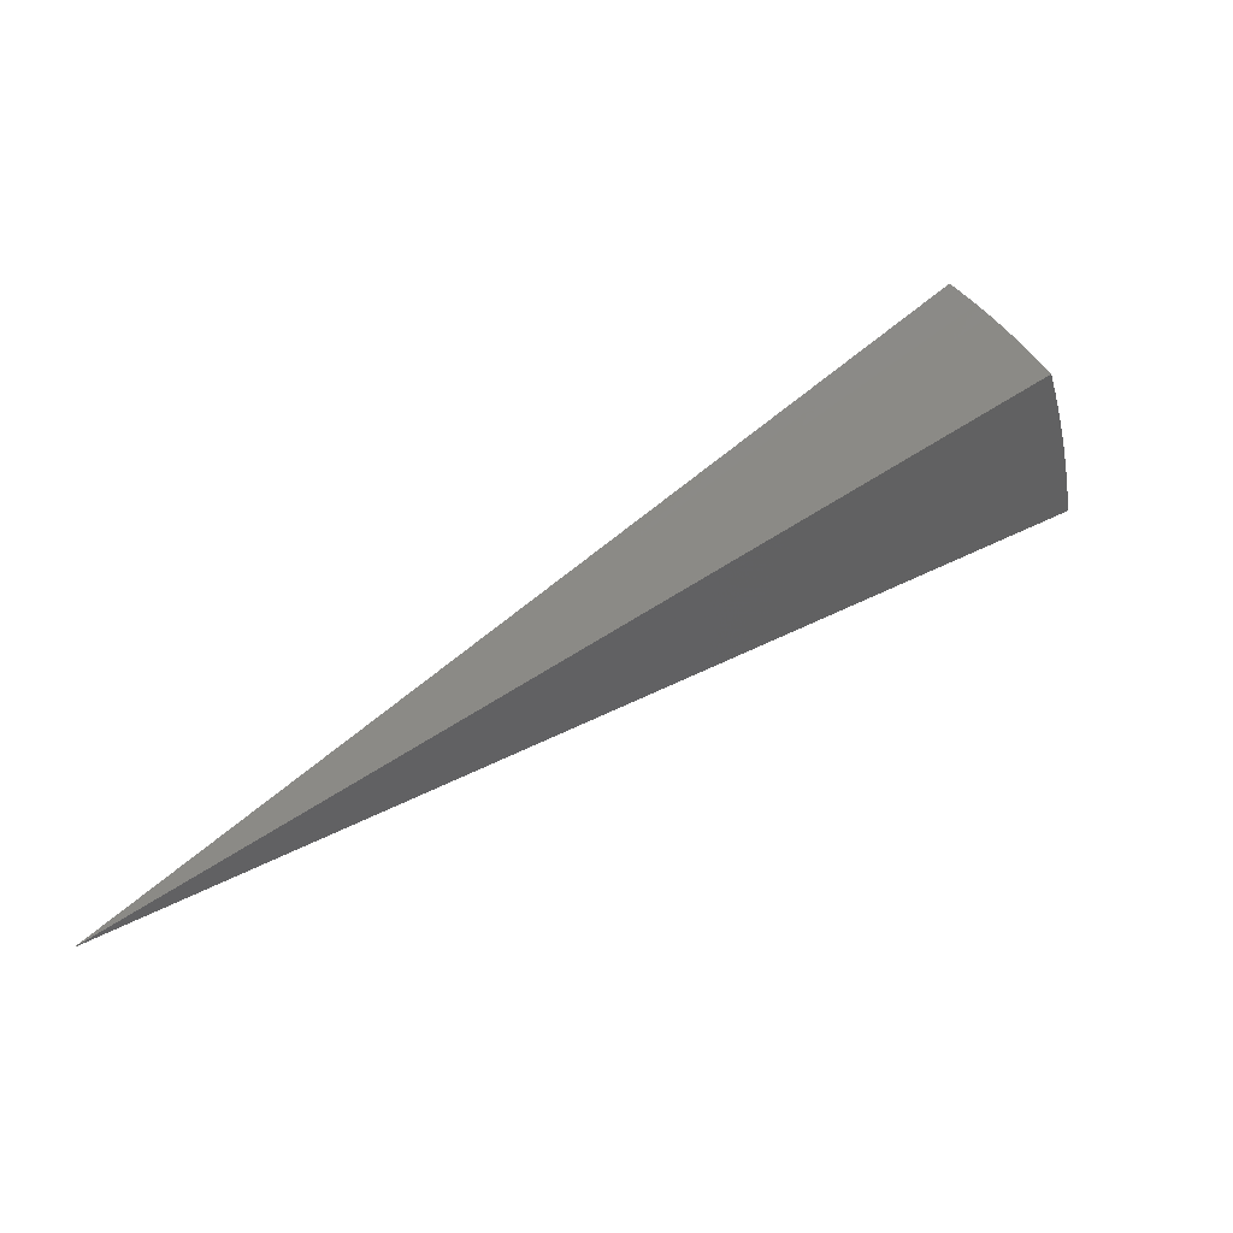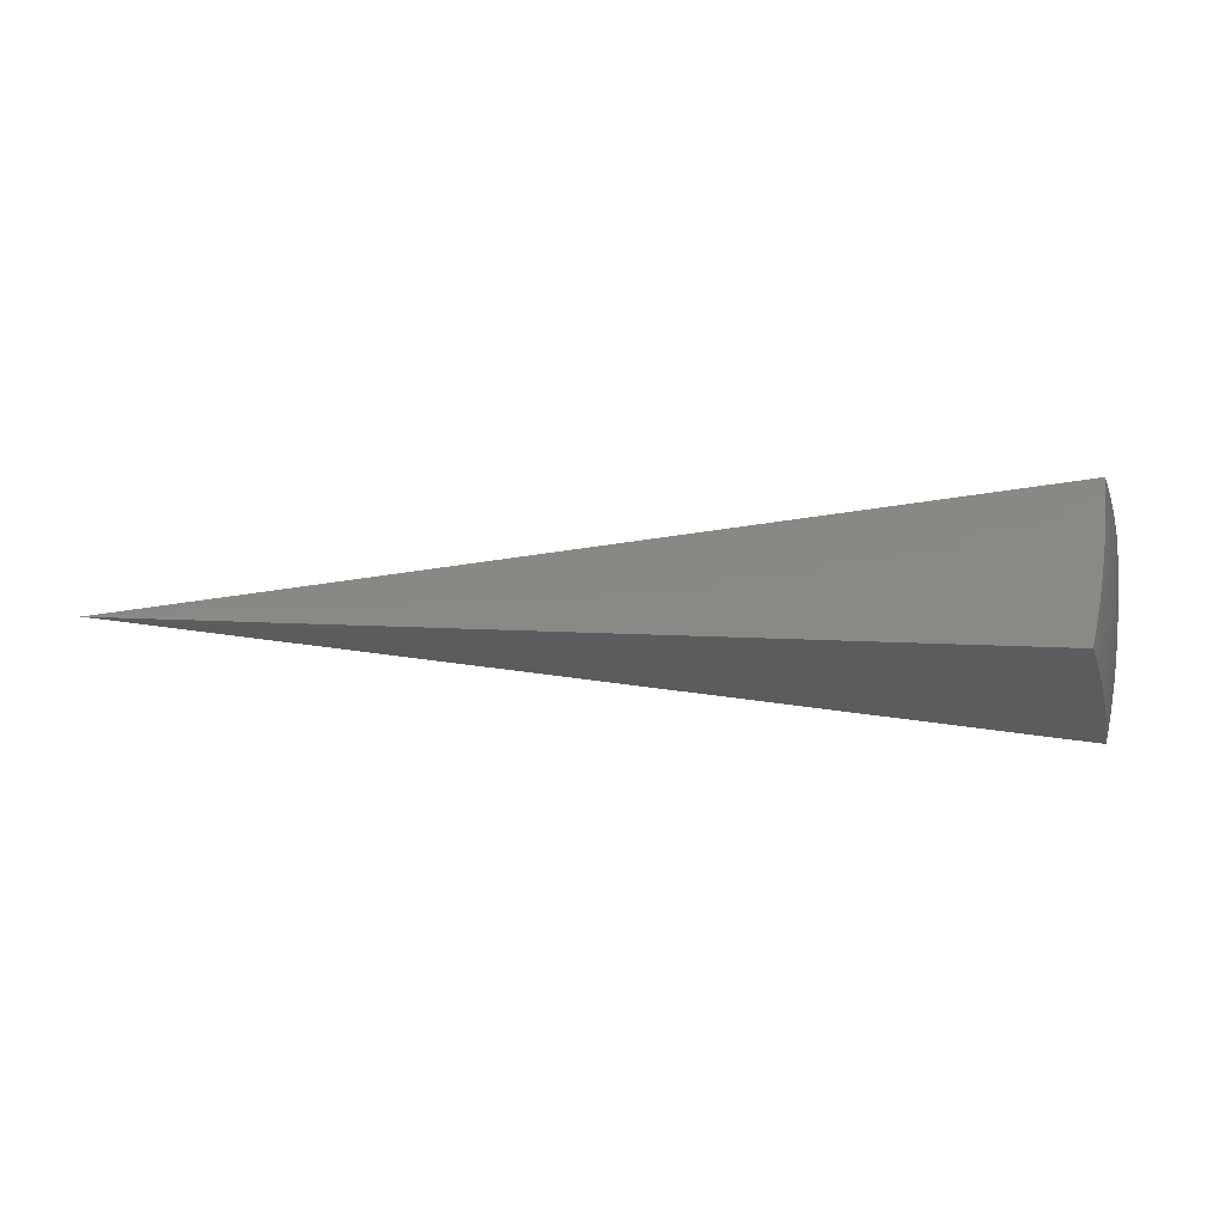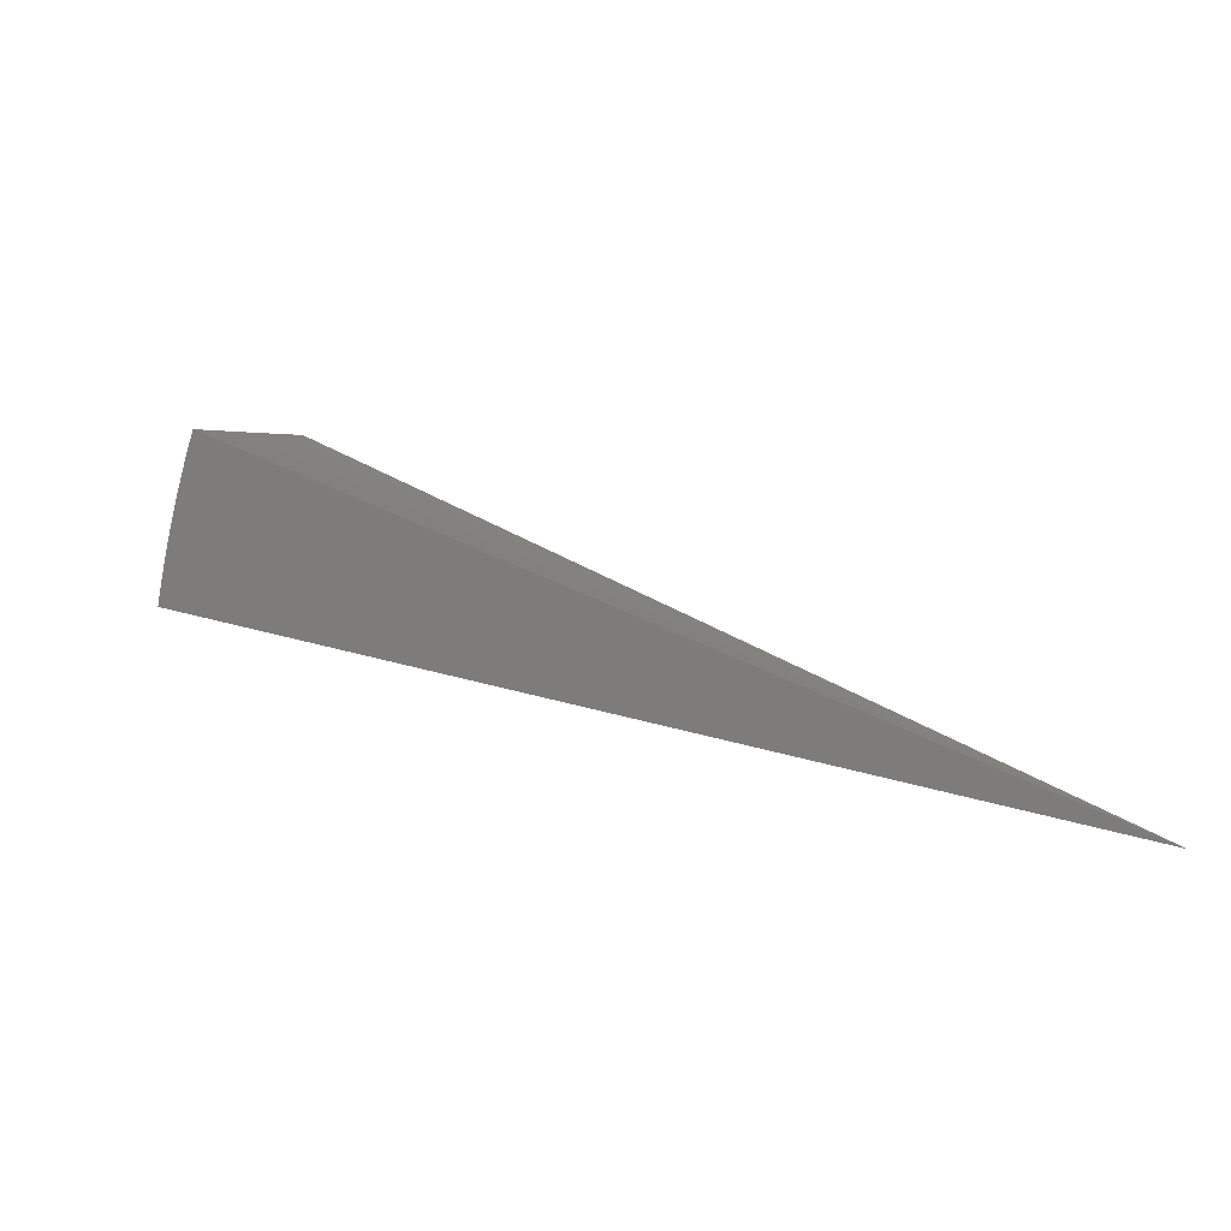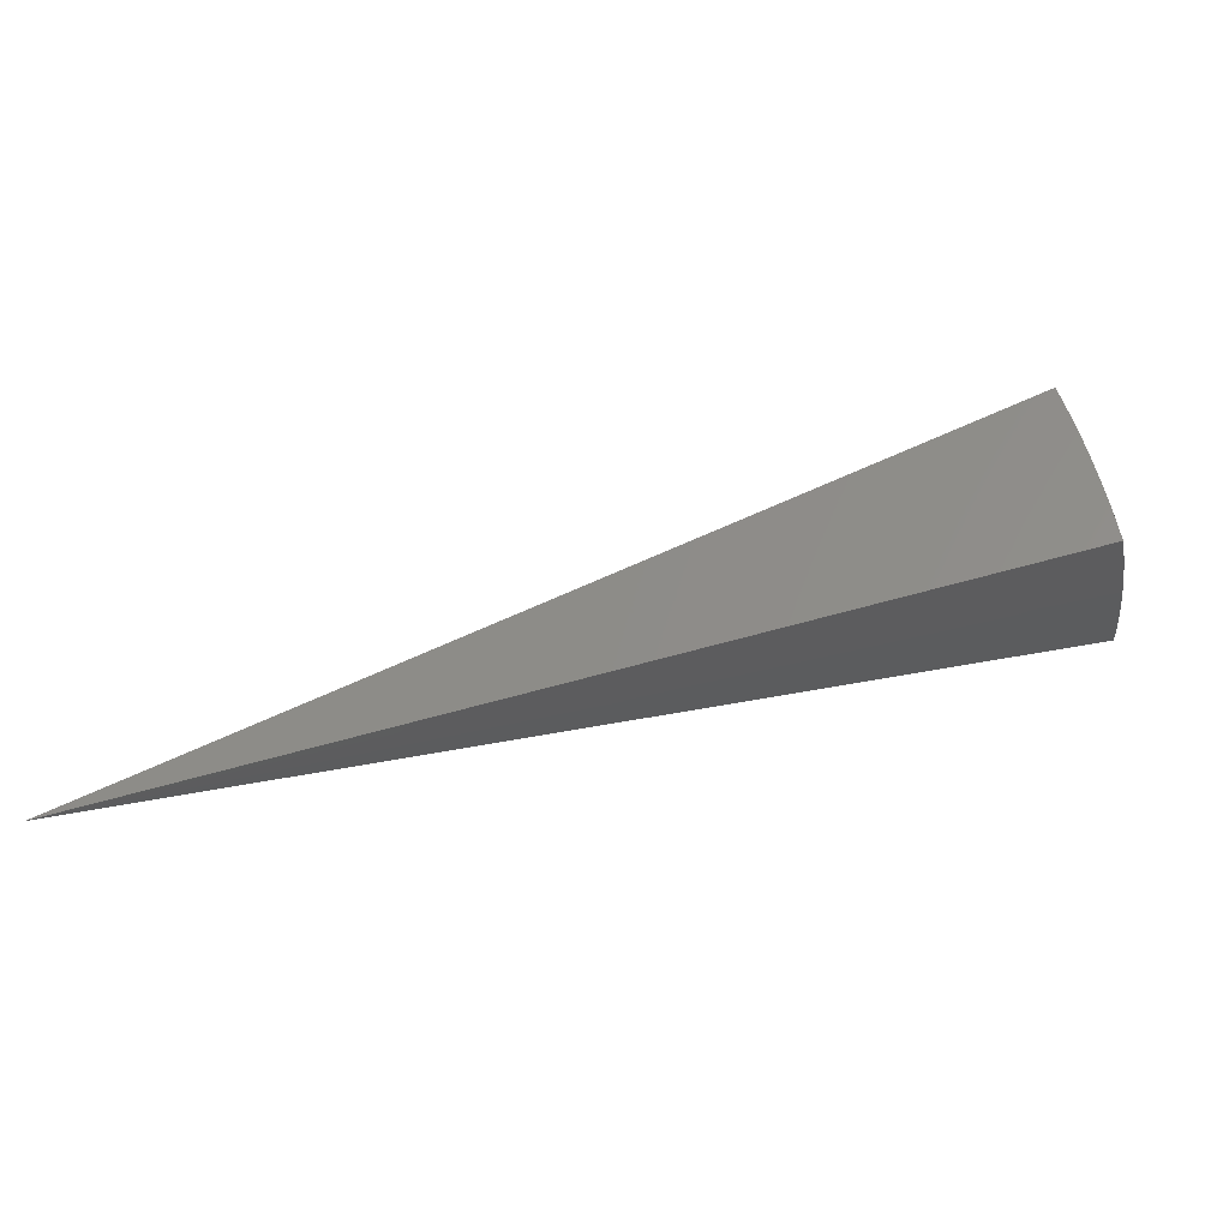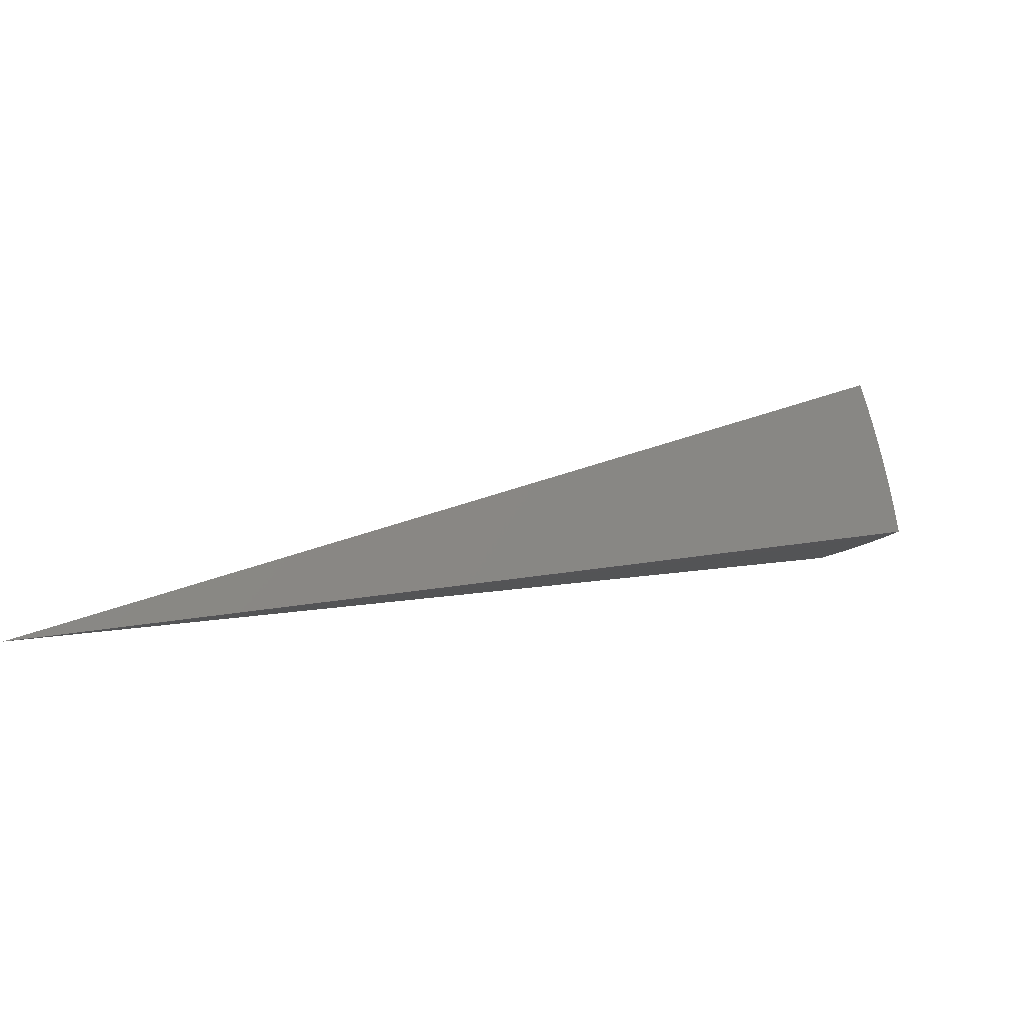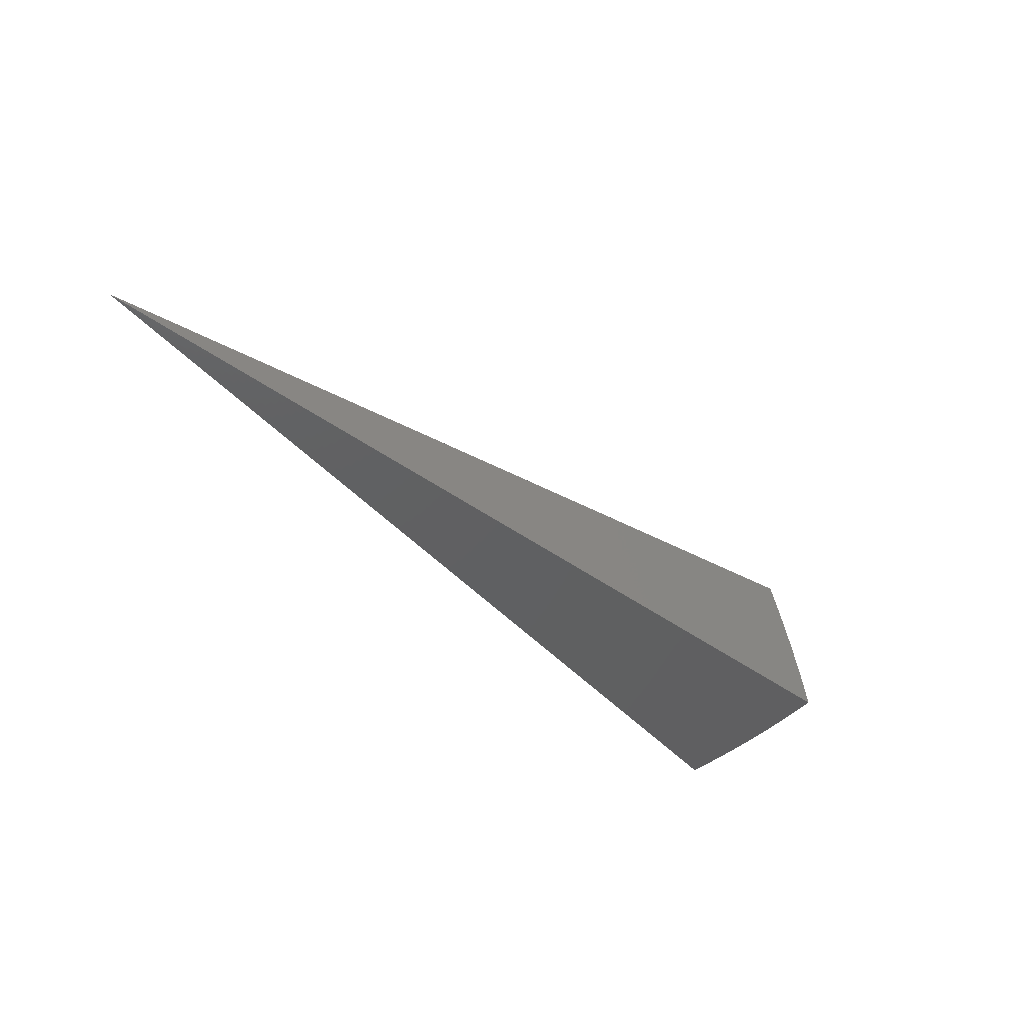
<metadata>
{"format":"stl","ext":"stl","renderer":"f3d","projection":"perspective","resolution":1024,"background":"white","views":[{"elev":40.9,"azim":116.4,"up":"+Z"},{"elev":62.5,"azim":152.7,"up":"+Z"},{"elev":2.5,"azim":-4.5,"up":"+Z"},{"elev":-31.0,"azim":151.3,"up":"+Z"},{"elev":-12.4,"azim":121.8,"up":"+Z"},{"elev":-50.8,"azim":96.1,"up":"+Z"}]}
</metadata>
<code>
# stl→obj: 90 verts, 176 faces
v -7.933 6.656 3.769
v 0 0 0
v -7.99 6.704 3.541
v -8.043 6.749 3.311
v -8.092 6.79 3.08
v -8.138 6.829 2.847
v -8.18 6.864 2.614
v -8.219 6.897 2.379
v -8.254 6.926 2.144
v -8.285 6.952 1.907
v -8.998 5.195 3.782
v -8.879 5.388 3.78
v -9.063 5.233 3.553
v -8.944 5.427 3.548
v -9.124 5.268 3.322
v -9.005 5.464 3.313
v -9.18 5.3 3.09
v -9.061 5.498 3.079
v -9.233 5.33 2.857
v -9.113 5.53 2.844
v -9.281 5.358 2.623
v -9.161 5.558 2.609
v -9.325 5.384 2.388
v -9.204 5.585 2.375
v -9.365 5.407 2.151
v -9.243 5.608 2.141
v -9.401 5.428 1.914
v -9.276 5.629 1.913
v -9.116 5.803 2.141
v -9.148 5.827 1.912
v -8.984 5.997 2.141
v -9.014 6.022 1.912
v -8.847 6.188 2.141
v -8.877 6.215 1.911
v -8.705 6.377 2.141
v -8.735 6.404 1.91
v -8.559 6.563 2.141
v -8.589 6.59 1.909
v -8.408 6.748 2.141
v -8.439 6.773 1.908
v -8.373 6.719 2.375
v -8.333 6.688 2.609
v -8.29 6.653 2.844
v -8.243 6.615 3.079
v -8.192 6.574 3.313
v -8.136 6.53 3.548
v -8.08 6.484 3.771
v -8.223 6.309 3.772
v -8.283 6.351 3.548
v -8.362 6.131 3.774
v -8.424 6.171 3.548
v -8.498 5.949 3.776
v -8.561 5.988 3.548
v -8.629 5.765 3.777
v -8.694 5.803 3.548
v -8.756 5.578 3.779
v -8.822 5.615 3.548
v -8.882 5.654 3.313
v -8.753 5.843 3.313
v -8.619 6.029 3.313
v -8.481 6.213 3.313
v -8.339 6.394 3.313
v -8.937 5.689 3.079
v -8.807 5.879 3.079
v -8.673 6.067 3.079
v -8.534 6.252 3.079
v -8.391 6.434 3.079
v -8.988 5.721 2.844
v -8.858 5.913 2.844
v -8.723 6.102 2.844
v -8.583 6.288 2.844
v -8.439 6.471 2.844
v -9.035 5.751 2.609
v -8.904 5.944 2.609
v -8.768 6.133 2.609
v -8.628 6.321 2.609
v -8.483 6.505 2.609
v -9.078 5.778 2.375
v -8.946 5.972 2.375
v -8.81 6.162 2.375
v -8.669 6.35 2.375
v -8.523 6.536 2.375
v -4.094 3.198 1.891
v -4.203 3.054 1.891
v -4.307 2.905 1.891
v -4.406 2.753 1.891
v -4.603 2.876 0.957
v -4.5 3.035 0.957
v -4.391 3.19 0.957
v -4.277 3.342 0.957
f 1 2 3
f 3 2 4
f 4 2 5
f 5 2 6
f 6 2 7
f 7 2 8
f 8 2 9
f 9 2 10
f 11 12 13
f 13 12 14
f 13 14 15
f 15 14 16
f 15 16 17
f 17 16 18
f 17 18 19
f 19 18 20
f 19 20 21
f 21 20 22
f 21 22 23
f 23 22 24
f 23 24 25
f 25 24 26
f 25 26 27
f 27 26 28
f 28 26 29
f 28 29 30
f 30 29 31
f 30 31 32
f 32 31 33
f 32 33 34
f 34 33 35
f 34 35 36
f 36 35 37
f 36 37 38
f 38 37 39
f 38 39 40
f 40 39 10
f 10 39 9
f 9 39 41
f 9 41 8
f 8 41 42
f 8 42 7
f 7 42 43
f 7 43 6
f 6 43 44
f 6 44 5
f 5 44 4
f 4 44 45
f 4 45 3
f 3 45 46
f 3 46 1
f 1 46 47
f 47 46 48
f 48 46 49
f 48 49 50
f 50 49 51
f 50 51 52
f 52 51 53
f 52 53 54
f 54 53 55
f 54 55 56
f 56 55 57
f 56 57 12
f 12 57 14
f 16 14 58
f 58 14 57
f 58 57 59
f 59 57 55
f 59 55 60
f 60 55 53
f 60 53 61
f 61 53 51
f 61 51 62
f 62 51 49
f 62 49 45
f 45 49 46
f 18 16 63
f 63 16 58
f 63 58 64
f 64 58 59
f 64 59 65
f 65 59 60
f 65 60 66
f 66 60 61
f 66 61 67
f 67 61 62
f 67 62 44
f 44 62 45
f 20 18 68
f 68 18 63
f 68 63 69
f 69 63 64
f 69 64 70
f 70 64 65
f 70 65 71
f 71 65 66
f 71 66 72
f 72 66 67
f 72 67 43
f 43 67 44
f 22 20 73
f 73 20 68
f 73 68 74
f 74 68 69
f 74 69 75
f 75 69 70
f 75 70 76
f 76 70 71
f 76 71 77
f 77 71 72
f 77 72 42
f 42 72 43
f 29 26 24
f 24 22 78
f 78 22 73
f 78 73 79
f 79 73 74
f 79 74 80
f 80 74 75
f 80 75 81
f 81 75 76
f 81 76 82
f 82 76 77
f 82 77 41
f 41 77 42
f 31 29 78
f 78 29 24
f 31 78 79
f 33 31 79
f 33 79 80
f 35 33 80
f 35 80 81
f 37 35 81
f 37 81 82
f 39 37 82
f 39 82 41
f 11 13 2
f 2 13 15
f 2 15 17
f 17 19 2
f 2 19 21
f 2 21 23
f 23 25 2
f 2 25 27
f 2 1 83
f 83 1 47
f 83 47 48
f 83 48 84
f 84 48 50
f 84 50 52
f 84 52 85
f 85 52 54
f 85 54 56
f 85 56 86
f 86 56 12
f 86 12 11
f 11 2 86
f 86 2 85
f 85 2 84
f 84 2 83
f 2 27 87
f 87 27 28
f 87 28 30
f 87 30 88
f 88 30 32
f 88 32 34
f 88 34 89
f 89 34 36
f 89 36 38
f 89 38 90
f 90 38 40
f 90 40 10
f 10 2 90
f 90 2 89
f 89 2 88
f 88 2 87

</code>
